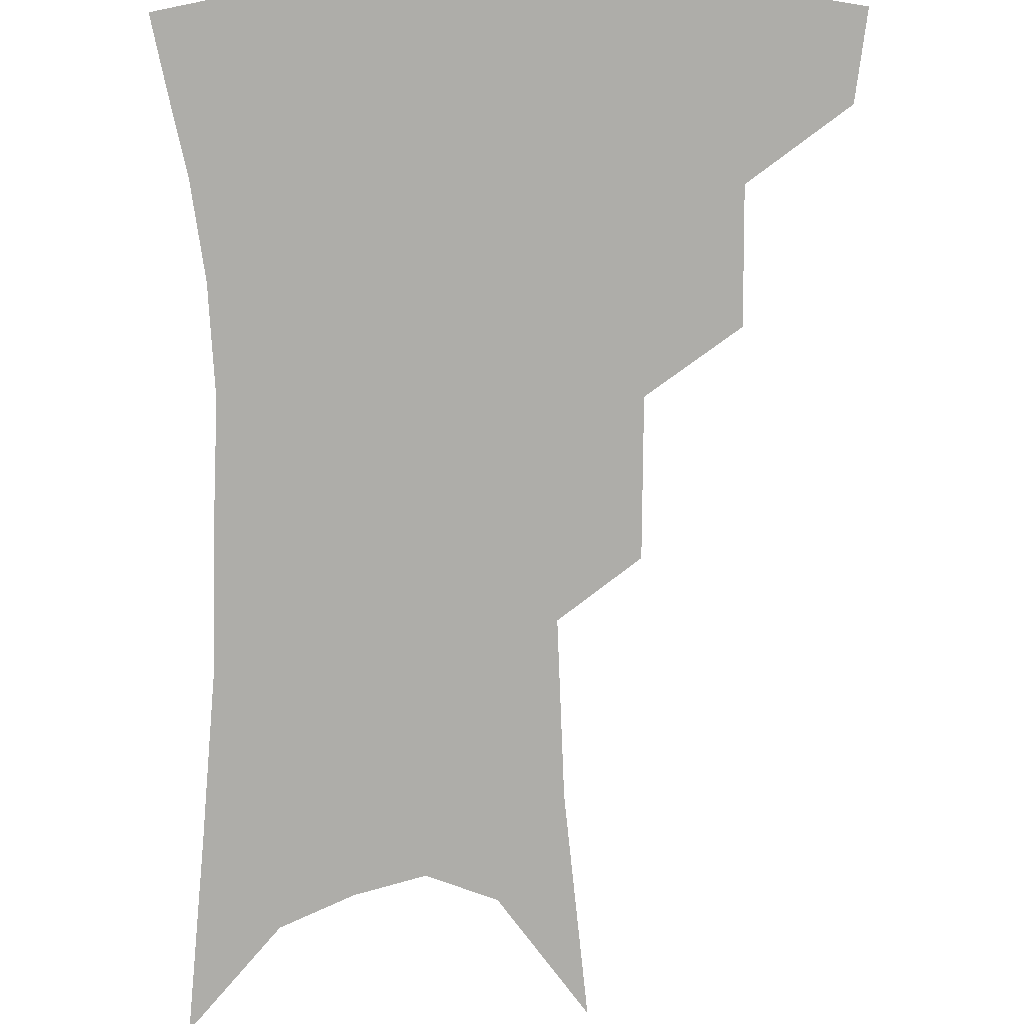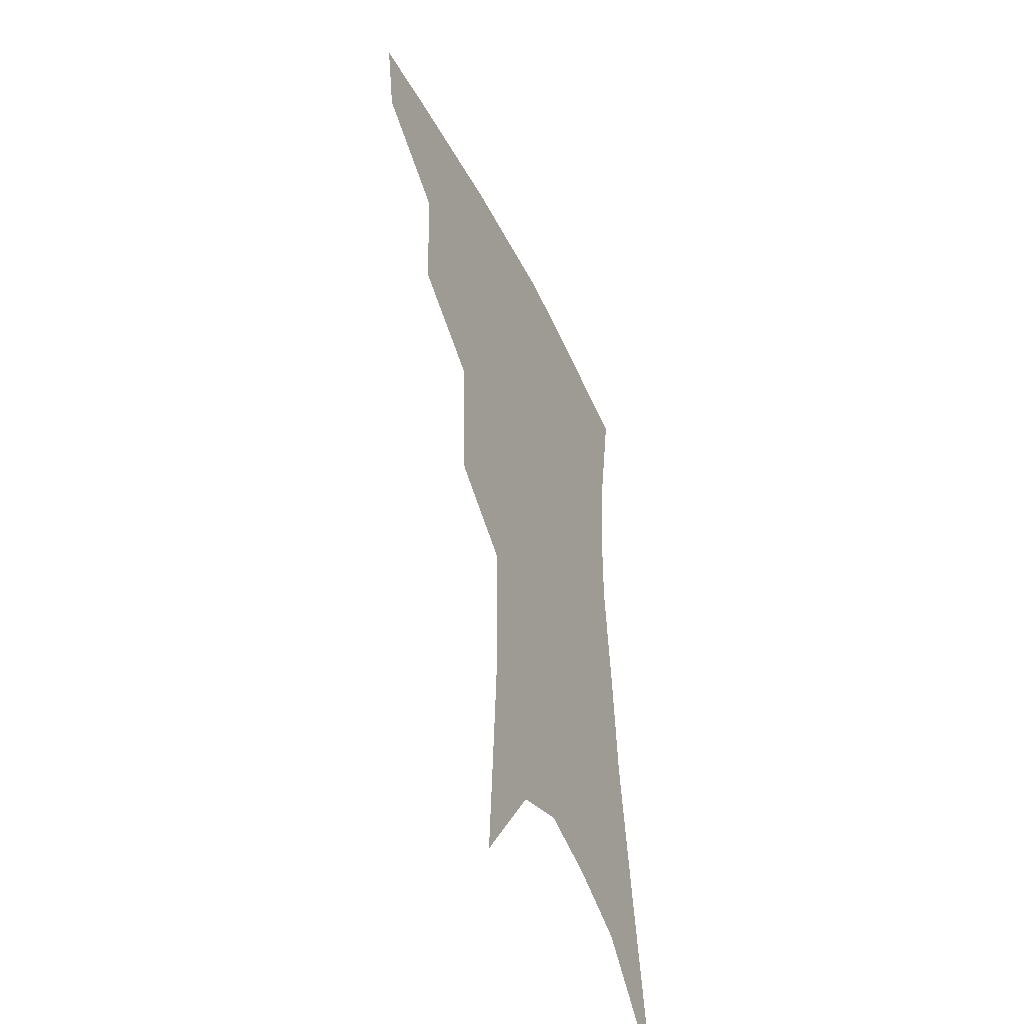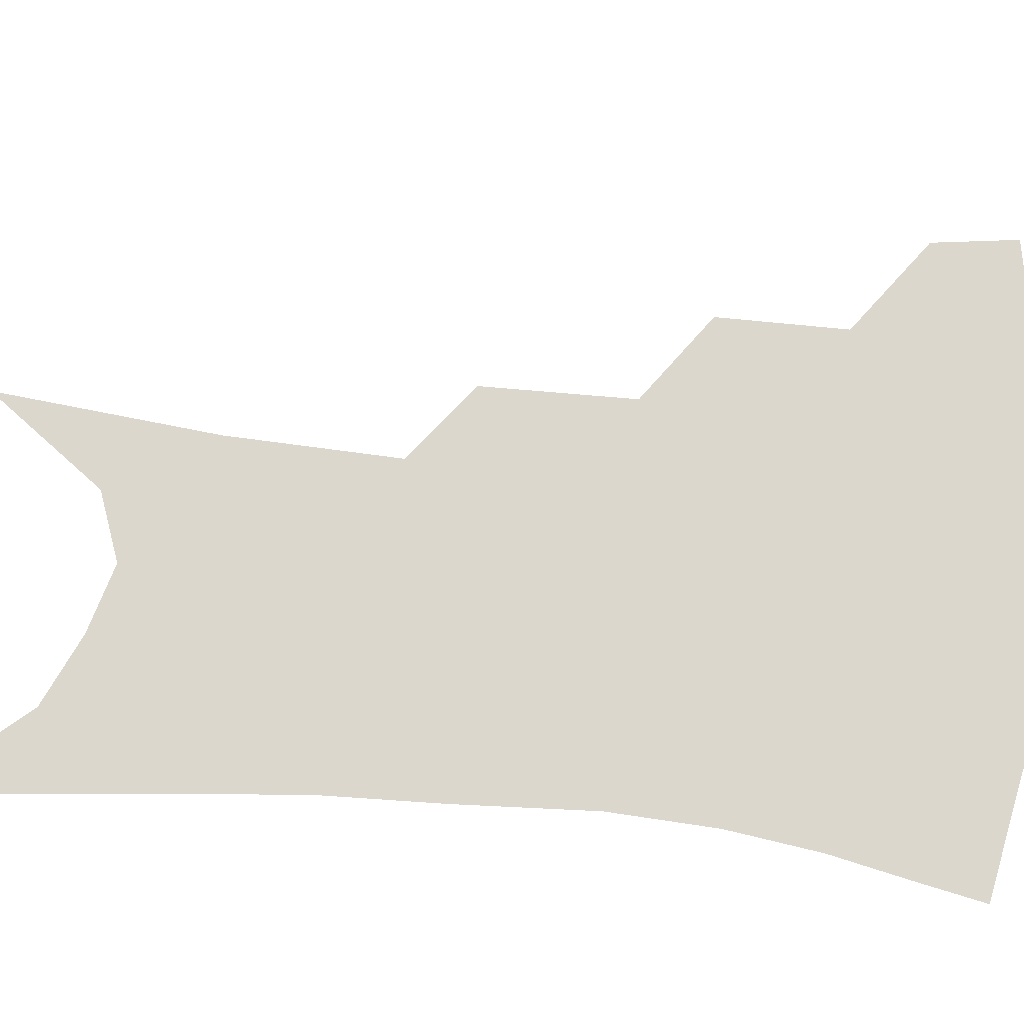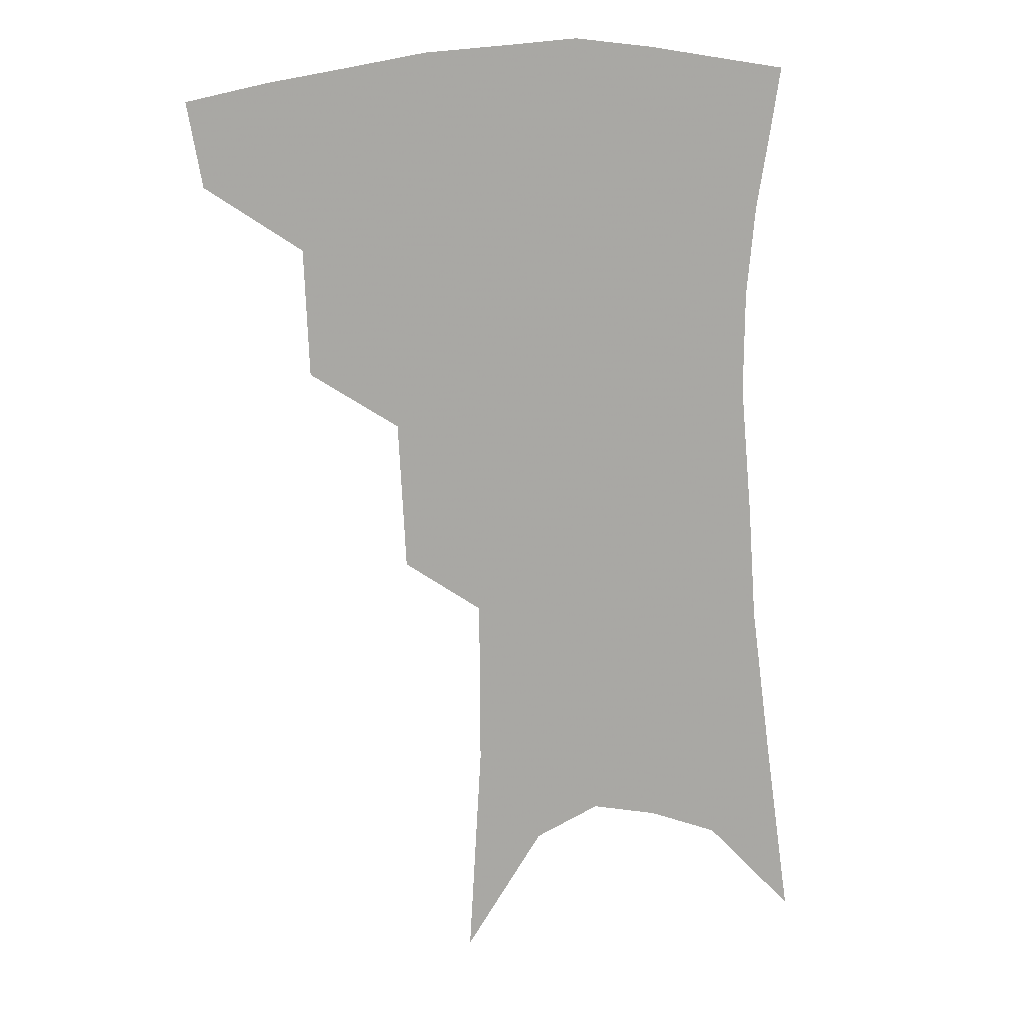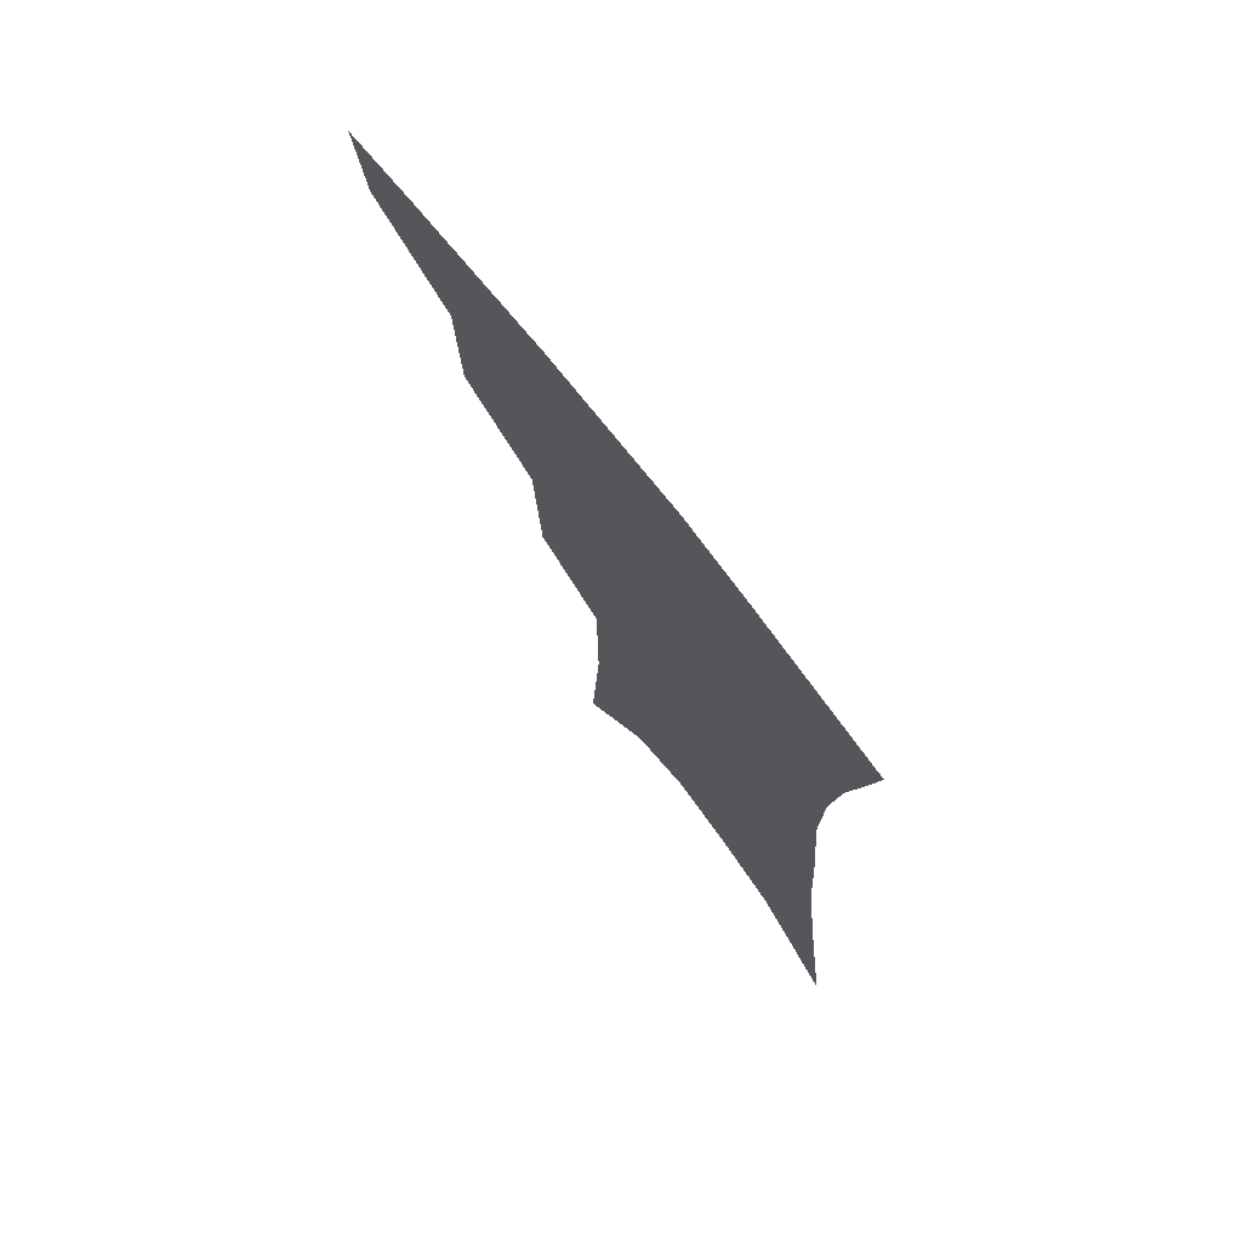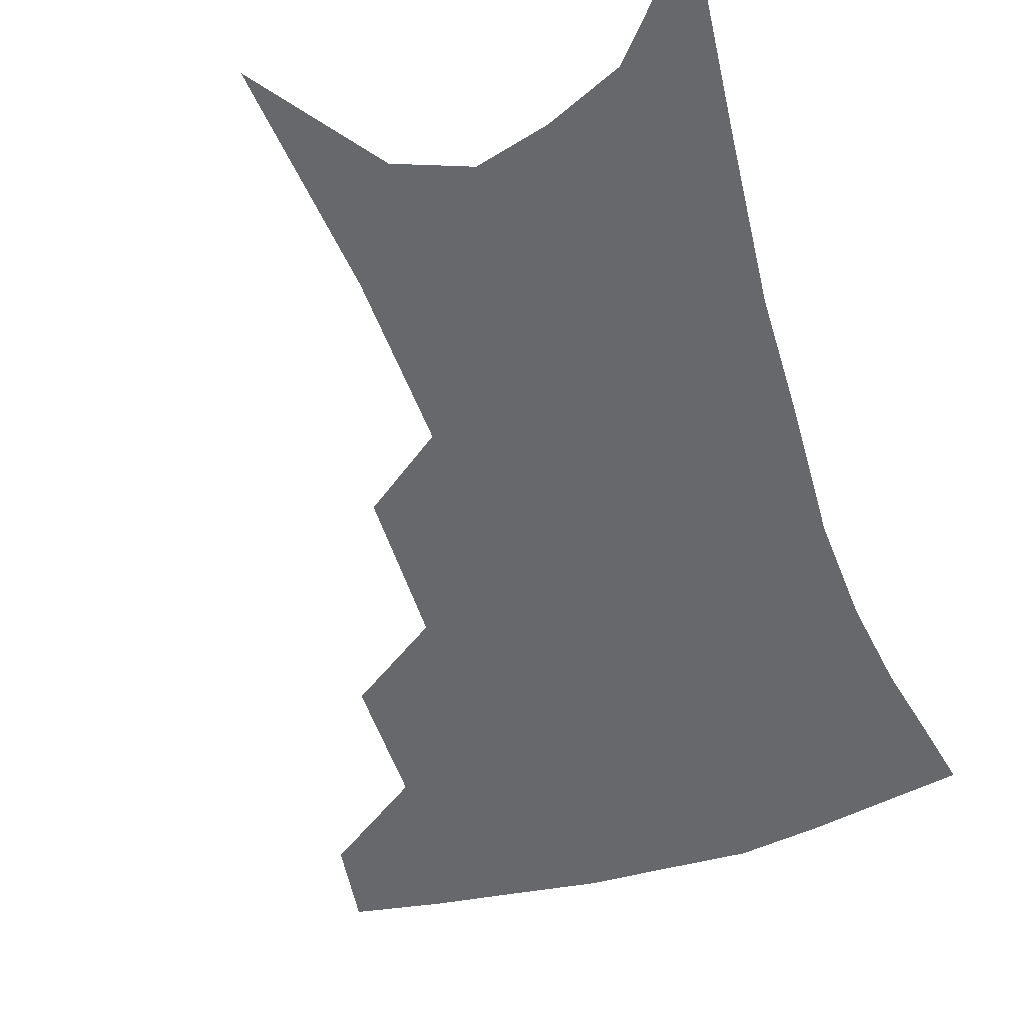
<metadata>
{"format":"obj","ext":"obj","renderer":"f3d","projection":"perspective","resolution":1024,"background":"white","views":[{"elev":-77.1,"azim":-177.3,"up":"+Z"},{"elev":-48.0,"azim":-65.4,"up":"+Y"},{"elev":73.1,"azim":98.0,"up":"+Z"},{"elev":14.4,"azim":-16.4,"up":"+Y"},{"elev":75.3,"azim":52.3,"up":"+Y"},{"elev":-52.3,"azim":20.4,"up":"+Z"}]}
</metadata>
<code>
v 479.3 348.2 0
v 474.8 373.8 0
v 510.7 289.3 0
v 509.1 328.1 0
v 504.5 354 0
v 499.4 379 0
v 540.8 225.4 0
v 538.3 271.1 0
v 535.5 307.1 0
v 532.7 334.9 0
v 528.6 358.7 0
v 524.3 383.2 0
v 561.3 89.43 0
v 565.3 156.5 0
v 565 208.4 0
v 561.1 245 0
v 559 284 0
v 557.8 315.4 0
v 555.6 339.4 0
v 552.4 362.4 0
v 548.6 387.4 0
v 585.8 125.6 0
v 585.6 178.5 0
v 583.2 220.7 0
v 580.6 257.7 0
v 579.2 291.1 0
v 578.9 320.1 0
v 578.1 342.3 0
v 576.8 364.3 0
v 573.4 389.2 0
v 606.1 134.1 0
v 604.1 179.9 0
v 601.1 227.6 0
v 599.3 263.6 0
v 598.7 294.4 0
v 599 321 0
v 599.6 343.8 0
v 599.5 365.3 0
v 597 391.2 0
v 627.1 129.1 0
v 622.6 183.4 0
v 619 228.5 0
v 617.5 263.3 0
v 617.4 294.5 0
v 618.5 320.8 0
v 620.2 343.1 0
v 622.1 364.6 0
v 621.6 388.4 0
v 649.2 120.1 0
v 642.8 175.2 0
v 638.4 220.1 0
v 636.8 254.8 0
v 636.1 288.3 0
v 637.2 318 0
v 640.1 341.7 0
v 643.2 363.2 0
v 645.2 384.6 0
v 677.7 89.5 0
v 669.3 148 0
v 662.6 197.8 0
v 659.9 235 0
v 656.1 276.2 0
v 656.4 308.4 0
v 659.1 336.5 0
v 663.2 360.4 0
v 666.5 381.3 0
v 721 391 0
f 4 5 1
f 1 5 2
f 5 6 2
f 8 9 3
f 3 9 4
f 9 10 4
f 4 10 5
f 10 11 5
f 5 11 6
f 11 12 6
f 15 16 7
f 7 16 8
f 16 17 8
f 8 17 9
f 17 18 9
f 9 18 10
f 18 19 10
f 10 19 11
f 19 20 11
f 11 20 12
f 20 21 12
f 13 22 14
f 22 23 14
f 14 23 15
f 23 24 15
f 15 24 16
f 24 25 16
f 16 25 17
f 25 26 17
f 17 26 18
f 26 27 18
f 18 27 19
f 27 28 19
f 19 28 20
f 28 29 20
f 20 29 21
f 29 30 21
f 22 31 23
f 31 32 23
f 23 32 24
f 32 33 24
f 24 33 25
f 33 34 25
f 25 34 26
f 34 35 26
f 26 35 27
f 35 36 27
f 27 36 28
f 36 37 28
f 28 37 29
f 37 38 29
f 29 38 30
f 38 39 30
f 31 40 32
f 40 41 32
f 32 41 33
f 41 42 33
f 33 42 34
f 42 43 34
f 34 43 35
f 43 44 35
f 35 44 36
f 44 45 36
f 36 45 37
f 45 46 37
f 37 46 38
f 46 47 38
f 38 47 39
f 47 48 39
f 40 49 41
f 49 50 41
f 41 50 42
f 50 51 42
f 42 51 43
f 51 52 43
f 43 52 44
f 52 53 44
f 44 53 45
f 53 54 45
f 45 54 46
f 54 55 46
f 46 55 47
f 55 56 47
f 47 56 48
f 56 57 48
f 49 58 50
f 58 59 50
f 50 59 51
f 59 60 51
f 51 60 52
f 60 61 52
f 52 61 53
f 61 62 53
f 53 62 54
f 62 63 54
f 54 63 55
f 63 64 55
f 55 64 56
f 64 65 56
f 56 65 57
f 65 66 57

</code>
